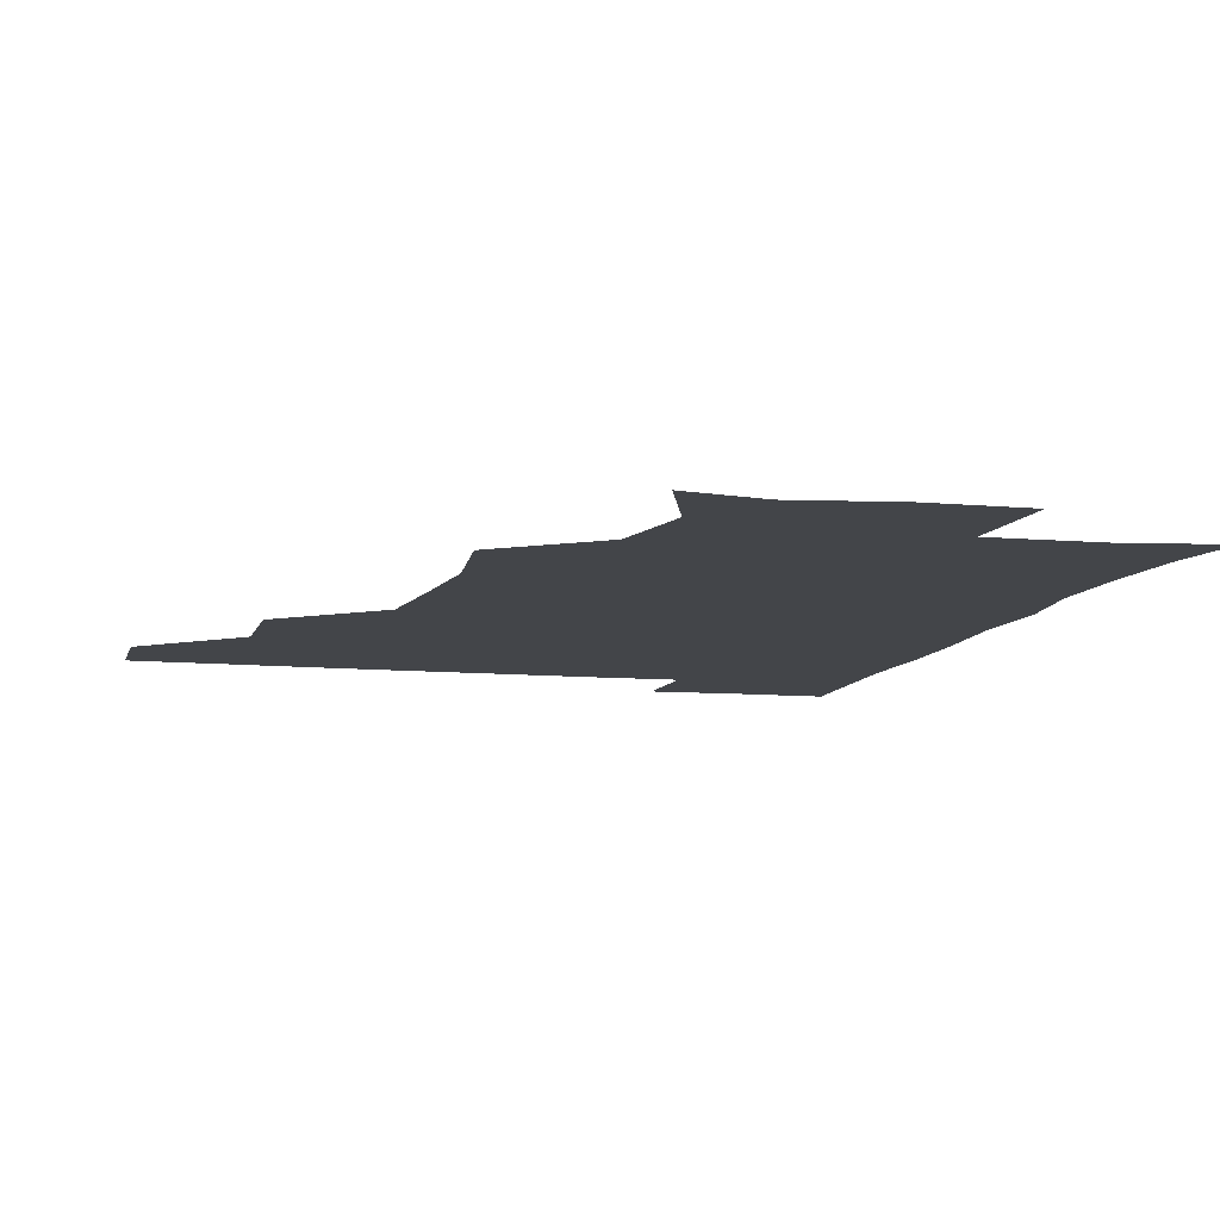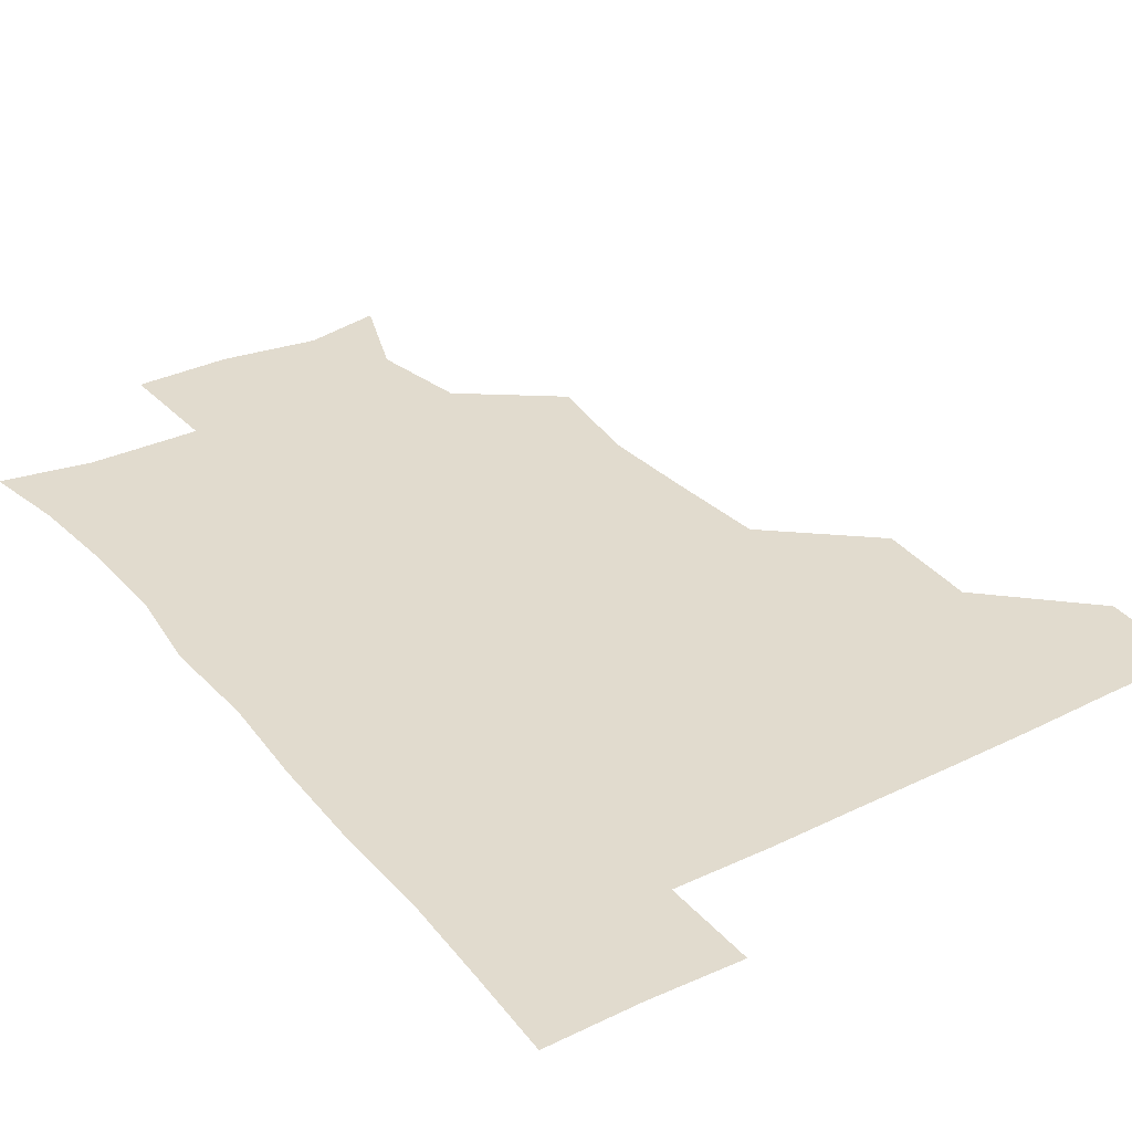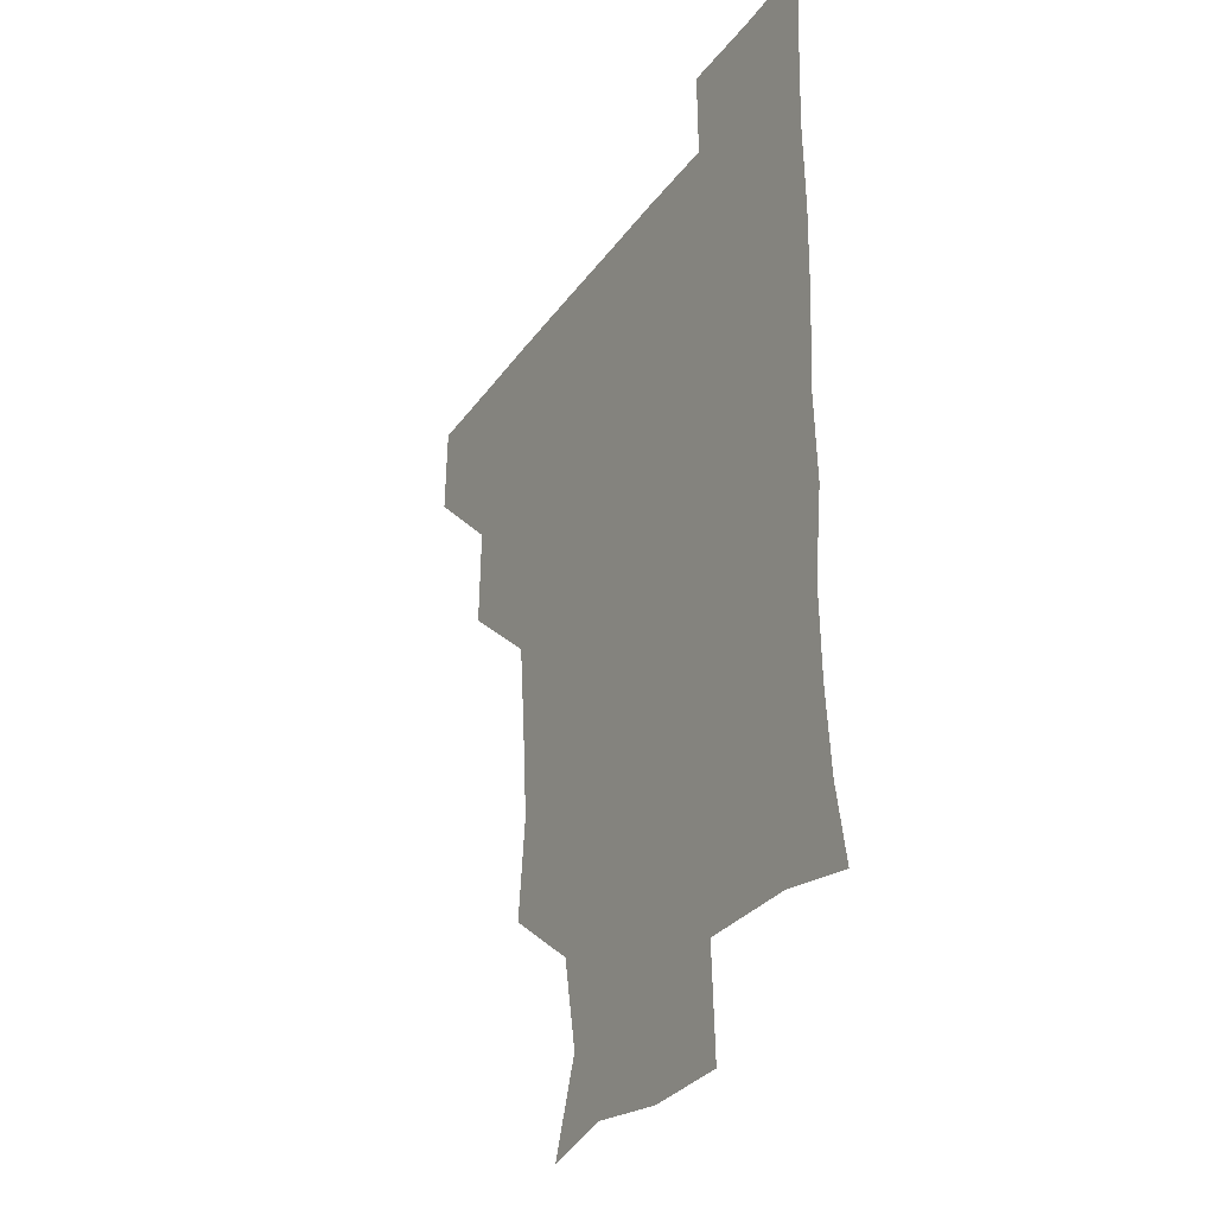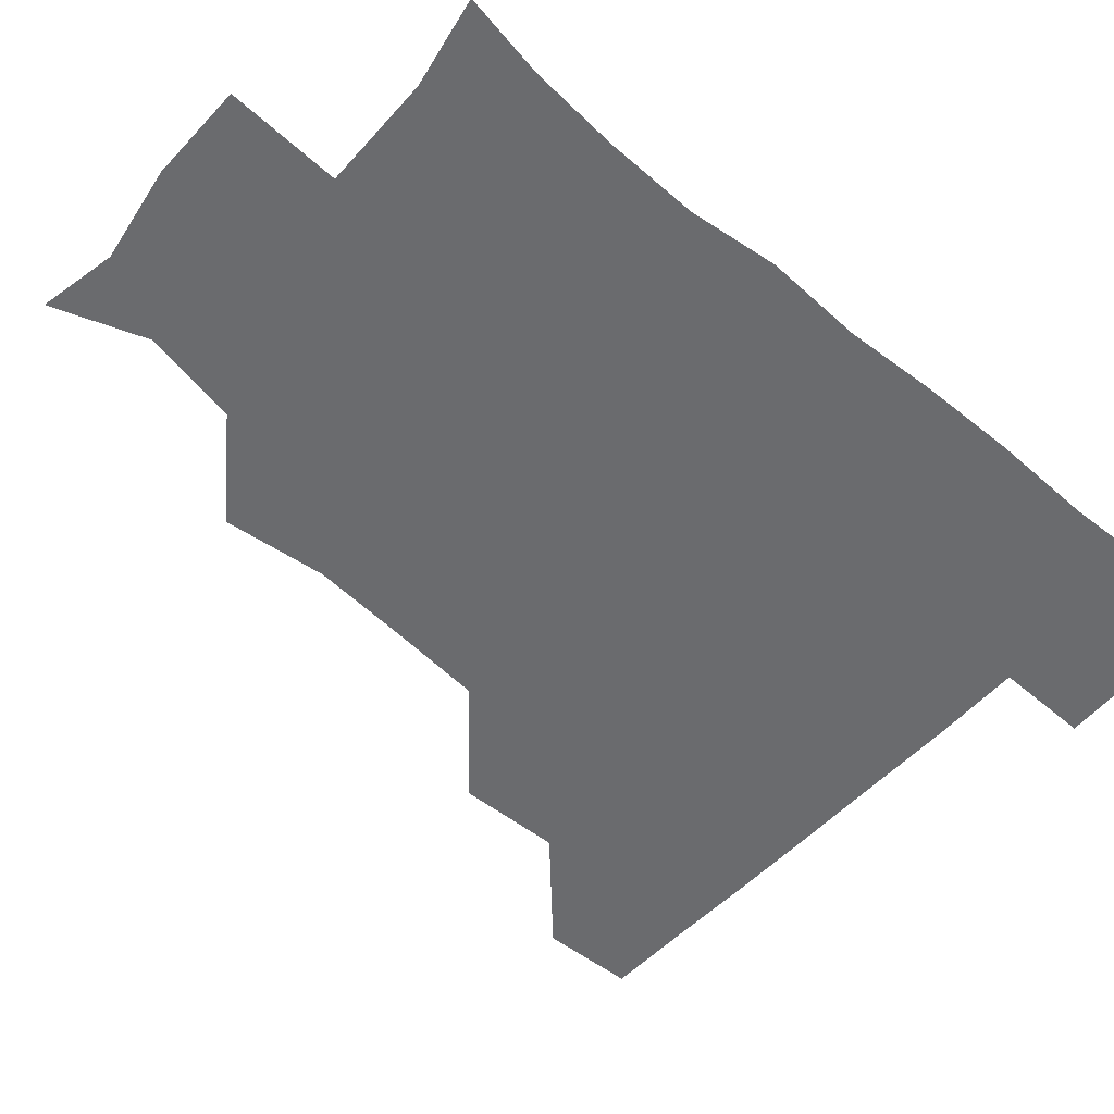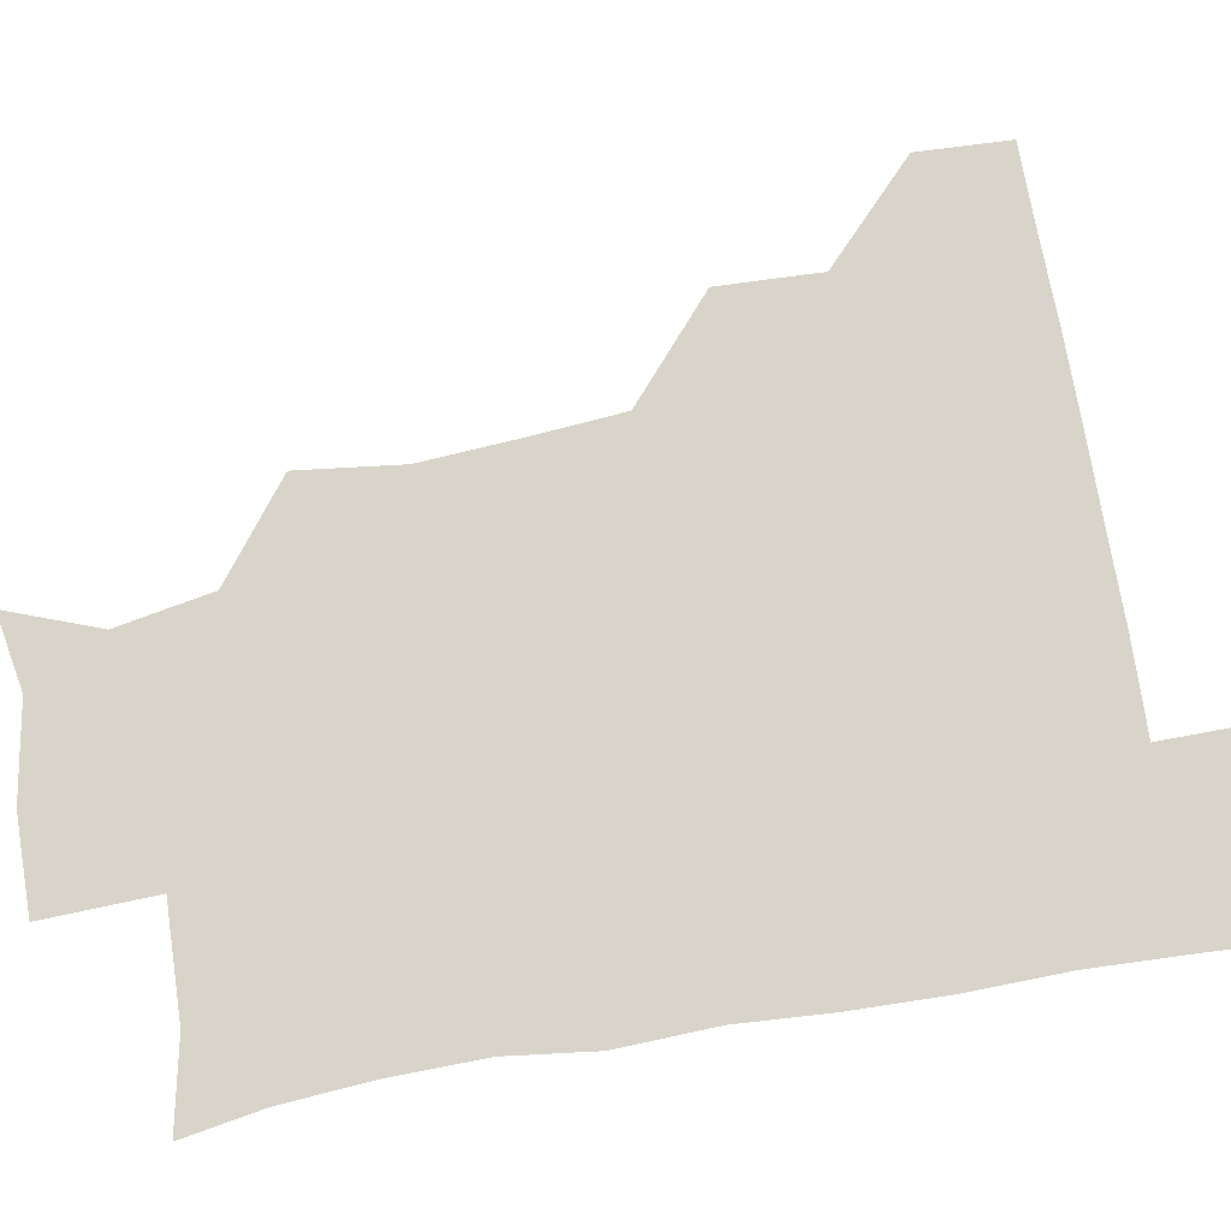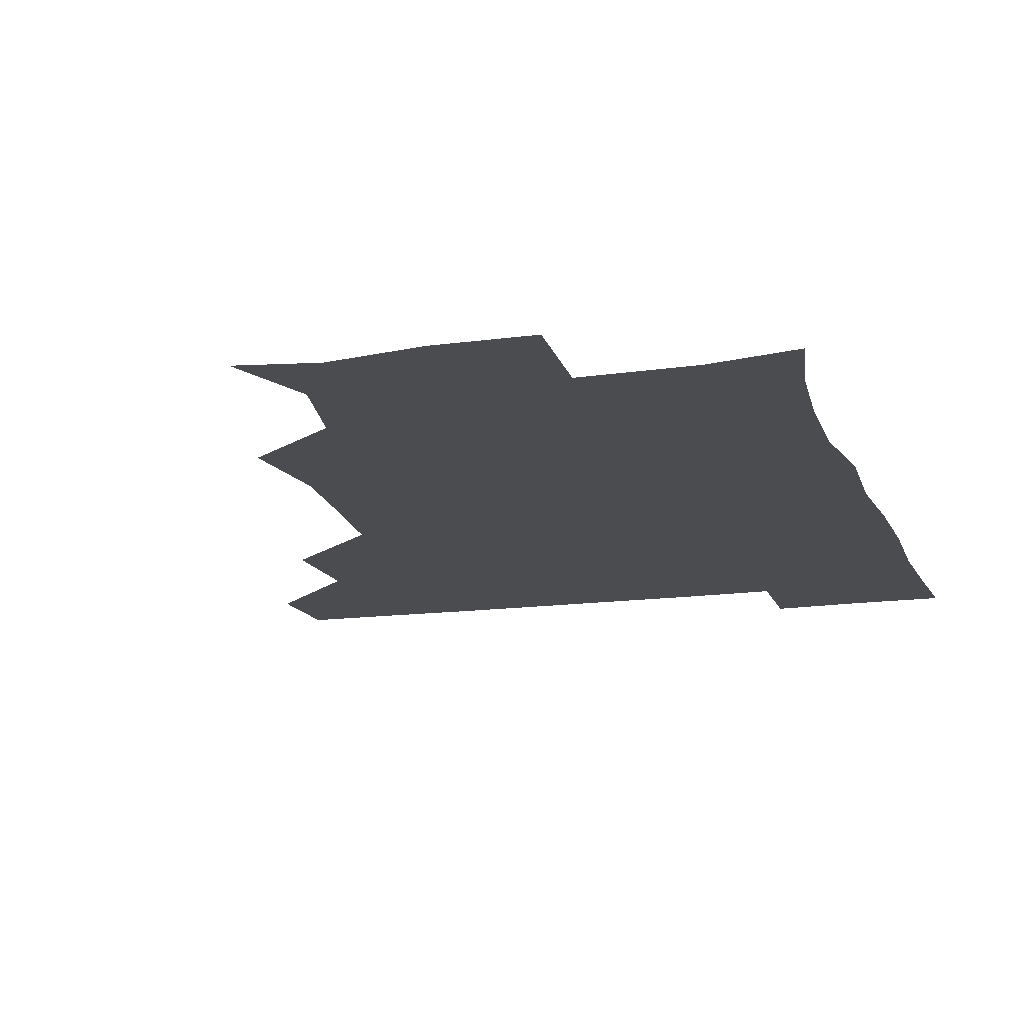
<metadata>
{"format":"obj","ext":"obj","renderer":"f3d","projection":"perspective","resolution":1024,"background":"white","views":[{"elev":-8.9,"azim":-14.8,"up":"+Z"},{"elev":33.8,"azim":146.3,"up":"+Z"},{"elev":-31.0,"azim":60.8,"up":"+Y"},{"elev":-53.4,"azim":48.3,"up":"+Z"},{"elev":75.1,"azim":80.4,"up":"+Z"},{"elev":-15.0,"azim":16.4,"up":"+Z"}]}
</metadata>
<code>
v 480.4 449.9 0
v 481.5 480.5 0
v 511.3 385.8 0
v 512.3 419.8 0
v 512.4 451.1 0
v 511.5 480.8 0
v 545.5 260.3 0
v 549.3 294.6 0
v 547 325.4 0
v 544 357.8 0
v 543.1 392 0
v 542.7 422 0
v 542.8 451.3 0
v 541.2 481.4 0
v 571.6 175.7 0
v 582.5 205.6 0
v 576.5 236.9 0
v 575.4 271.3 0
v 575.4 303.8 0
v 573.7 331.8 0
v 572.7 362.9 0
v 572.6 393.9 0
v 572.6 423.2 0
v 572 451.4 0
v 570.9 481.6 0
v 596.8 180.4 0
v 605.8 212.9 0
v 602.8 242.9 0
v 603.3 276.7 0
v 602.8 305.4 0
v 602.1 334.8 0
v 602.1 364.6 0
v 601.7 393.8 0
v 601.6 422.7 0
v 601.8 451.5 0
v 600.7 481.5 0
v 628 175 0
v 630.8 216.3 0
v 631.5 246.7 0
v 631.2 276.1 0
v 630.8 306.3 0
v 630.6 334.1 0
v 630.6 365.9 0
v 630.7 394.5 0
v 631.1 423.4 0
v 631.6 451.7 0
v 630.4 481.6 0
v 659.3 174.9 0
v 657.8 211.9 0
v 658.5 245.3 0
v 658.4 277.2 0
v 658.7 306.1 0
v 659.3 334.1 0
v 658.7 365.4 0
v 659.6 393.8 0
v 659.9 423.4 0
v 660.4 452.5 0
v 661.2 480.9 0
v 660.8 512.1 0
v 694.5 211 0
v 687.2 243.9 0
v 685.5 274.5 0
v 685.7 304.1 0
v 686.7 333.6 0
v 687.2 362.8 0
v 687 393.9 0
v 688.3 422.5 0
v 688.7 452.6 0
v 690.1 480.7 0
v 690.7 510.6 0
v 723.2 205.1 0
v 718.5 231.9 0
v 716.2 261.2 0
v 715.4 292.1 0
v 718.8 321.2 0
v 717.4 353.3 0
v 719.1 384.2 0
v 719.6 415.4 0
v 718.6 448.7 0
v 719.6 480.3 0
v 720.8 510.5 0
f 4 5 1
f 1 5 2
f 5 6 2
f 10 11 3
f 3 11 4
f 11 12 4
f 4 12 5
f 12 13 5
f 5 13 6
f 13 14 6
f 17 18 7
f 7 18 8
f 18 19 8
f 8 19 9
f 19 20 9
f 9 20 10
f 20 21 10
f 10 21 11
f 21 22 11
f 11 22 12
f 22 23 12
f 12 23 13
f 23 24 13
f 13 24 14
f 24 25 14
f 15 26 16
f 26 27 16
f 16 27 17
f 27 28 17
f 17 28 18
f 28 29 18
f 18 29 19
f 29 30 19
f 19 30 20
f 30 31 20
f 20 31 21
f 31 32 21
f 21 32 22
f 32 33 22
f 22 33 23
f 33 34 23
f 23 34 24
f 34 35 24
f 24 35 25
f 35 36 25
f 26 37 27
f 37 38 27
f 27 38 28
f 38 39 28
f 28 39 29
f 39 40 29
f 29 40 30
f 40 41 30
f 30 41 31
f 41 42 31
f 31 42 32
f 42 43 32
f 32 43 33
f 43 44 33
f 33 44 34
f 44 45 34
f 34 45 35
f 45 46 35
f 35 46 36
f 46 47 36
f 37 48 38
f 48 49 38
f 38 49 39
f 49 50 39
f 39 50 40
f 50 51 40
f 40 51 41
f 51 52 41
f 41 52 42
f 52 53 42
f 42 53 43
f 53 54 43
f 43 54 44
f 54 55 44
f 44 55 45
f 55 56 45
f 45 56 46
f 56 57 46
f 46 57 47
f 57 58 47
f 49 60 50
f 60 61 50
f 50 61 51
f 61 62 51
f 51 62 52
f 62 63 52
f 52 63 53
f 63 64 53
f 53 64 54
f 64 65 54
f 54 65 55
f 65 66 55
f 55 66 56
f 66 67 56
f 56 67 57
f 67 68 57
f 57 68 58
f 68 69 58
f 58 69 59
f 69 70 59
f 60 71 61
f 71 72 61
f 61 72 62
f 72 73 62
f 62 73 63
f 73 74 63
f 63 74 64
f 74 75 64
f 64 75 65
f 75 76 65
f 65 76 66
f 76 77 66
f 66 77 67
f 77 78 67
f 67 78 68
f 78 79 68
f 68 79 69
f 79 80 69
f 69 80 70
f 80 81 70

</code>
